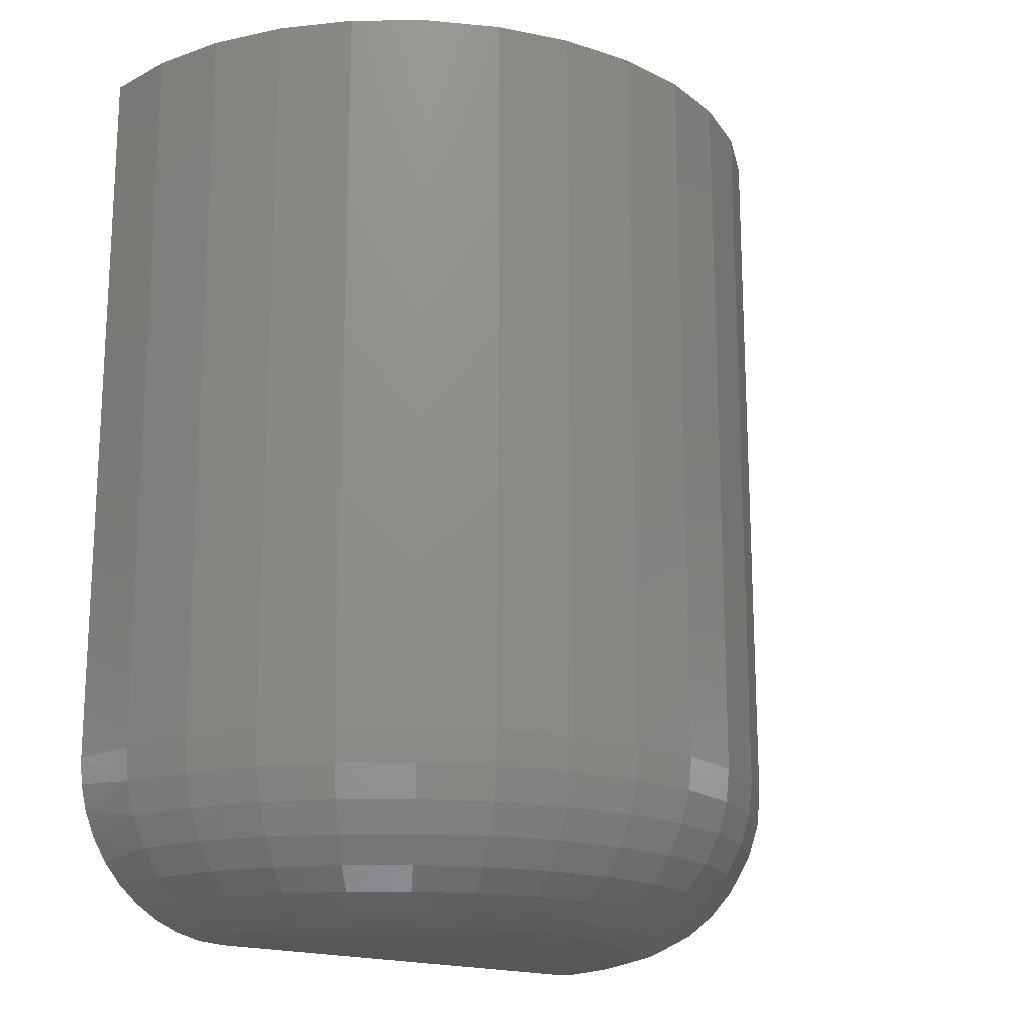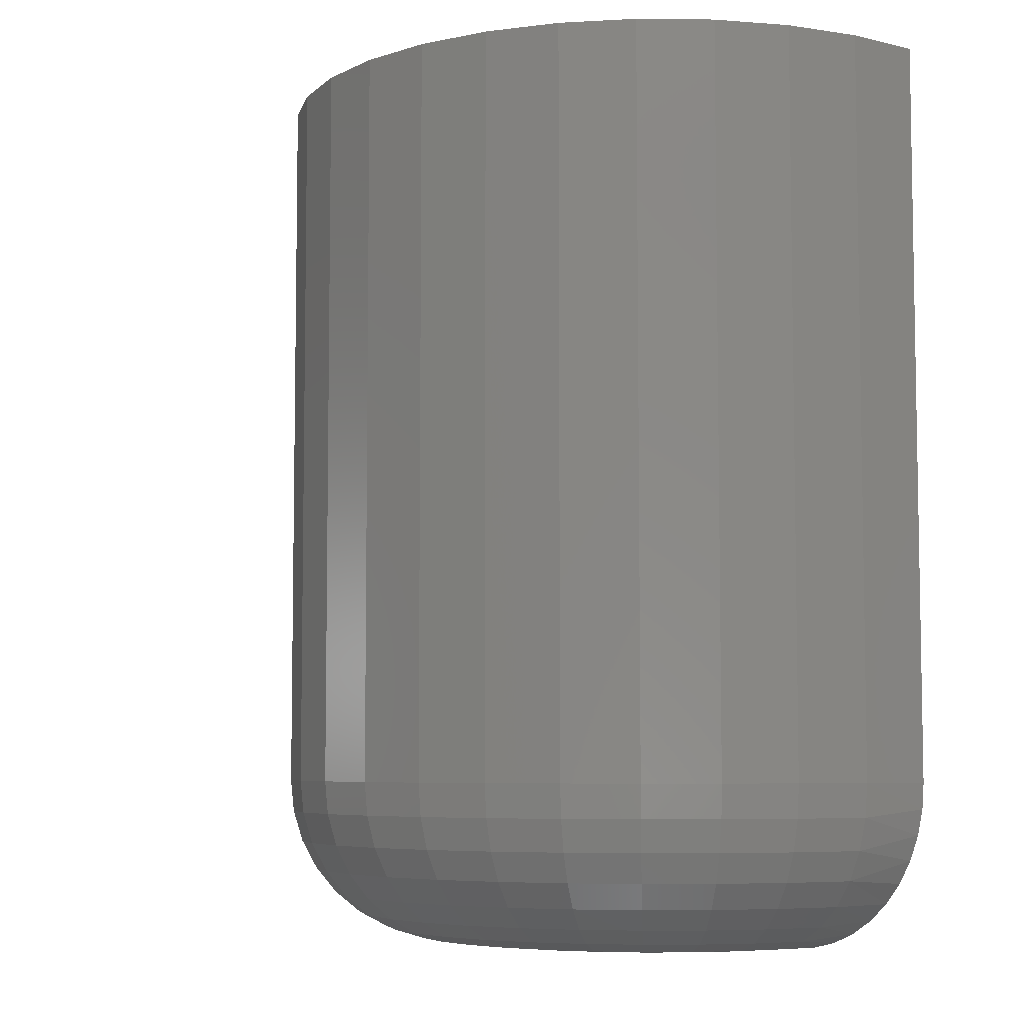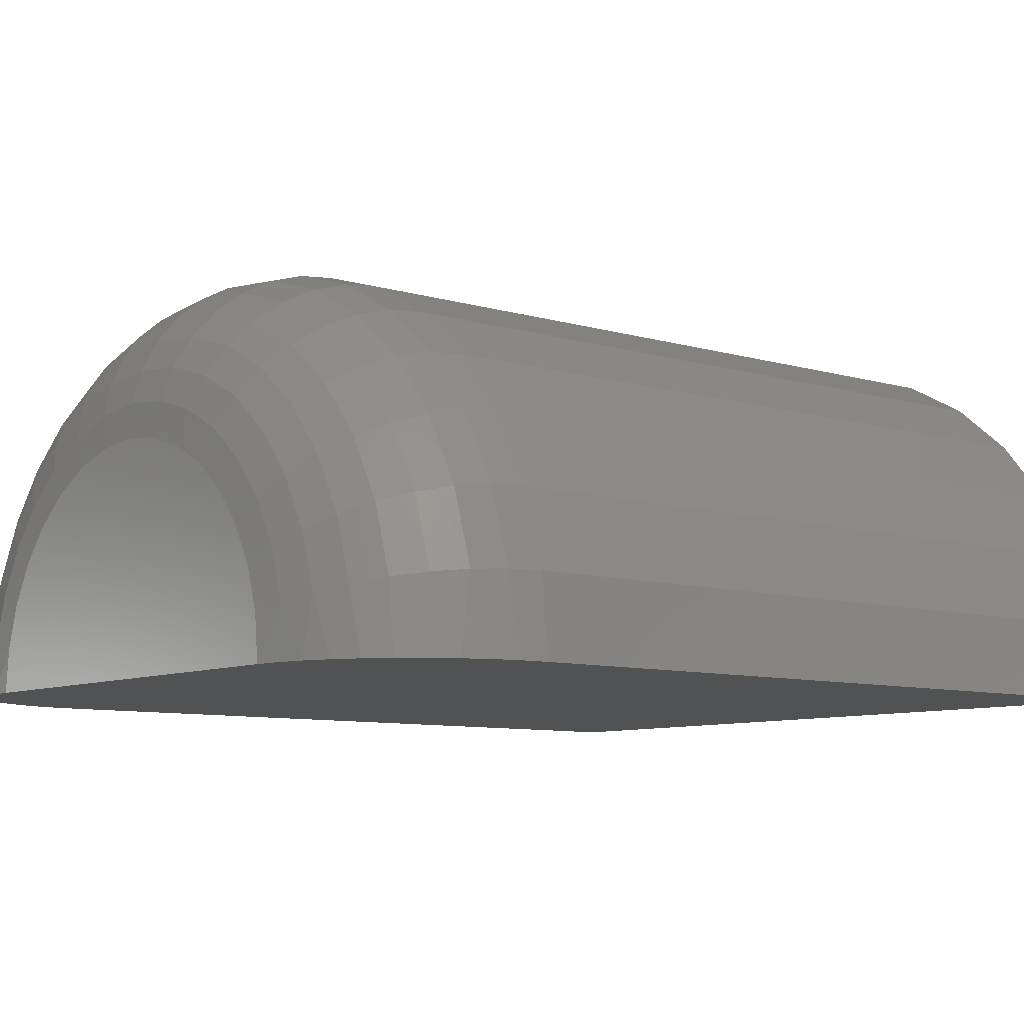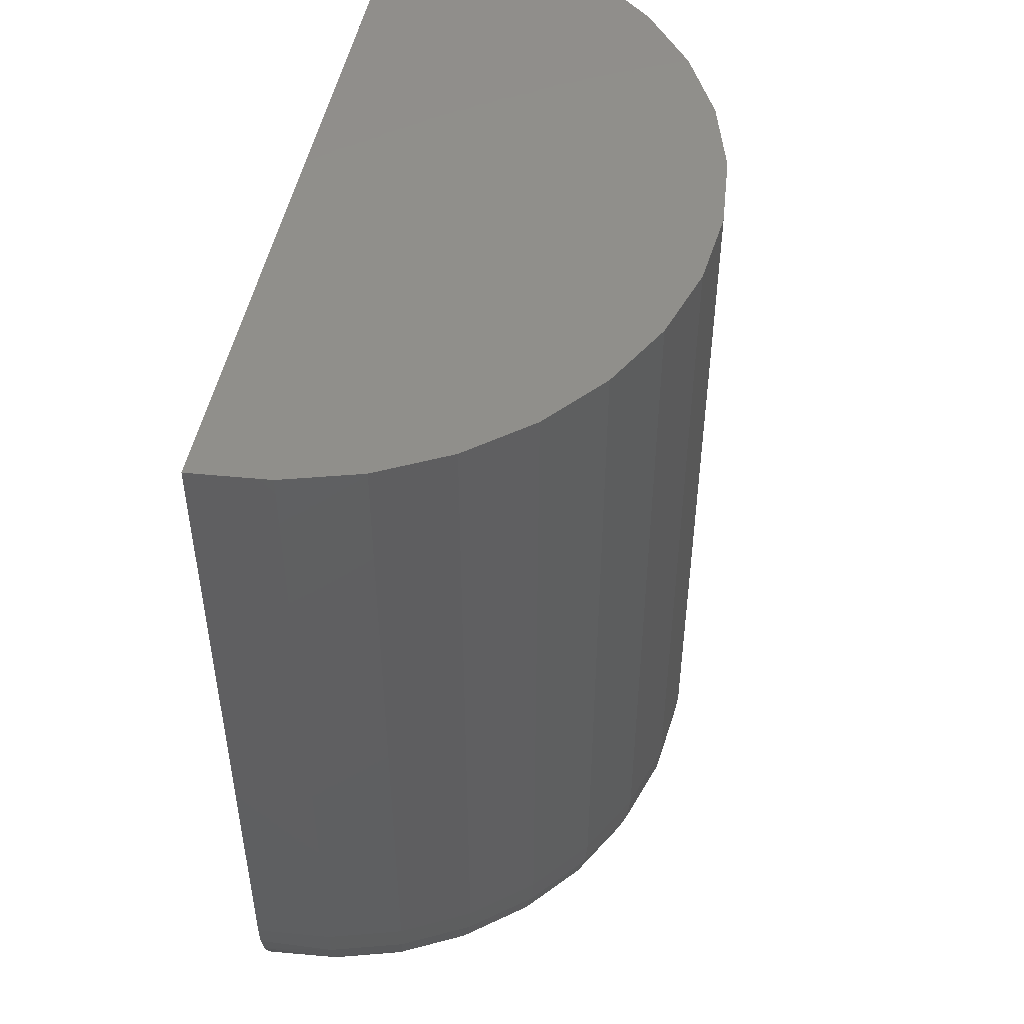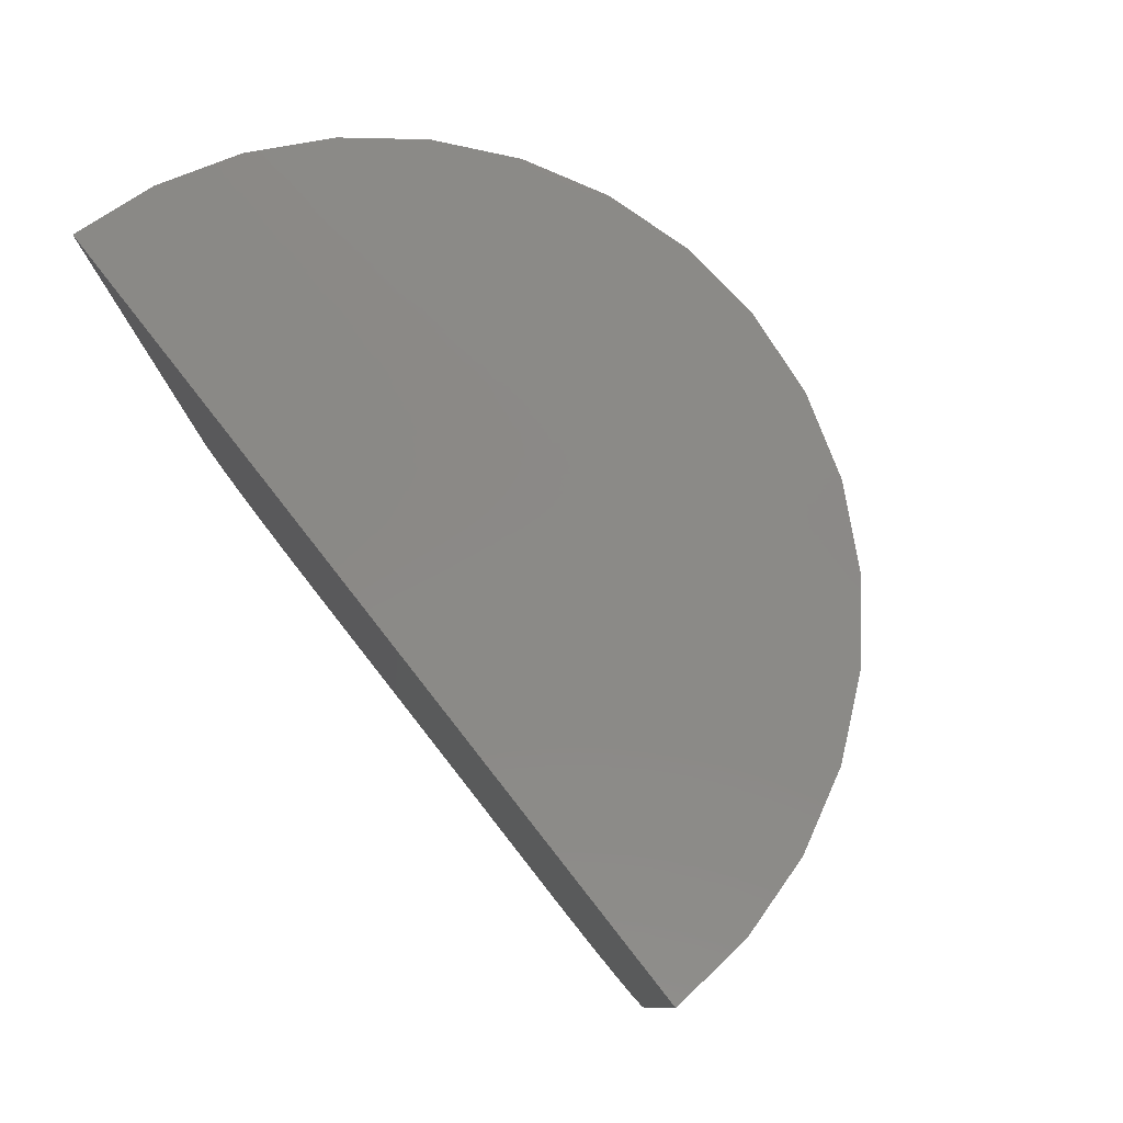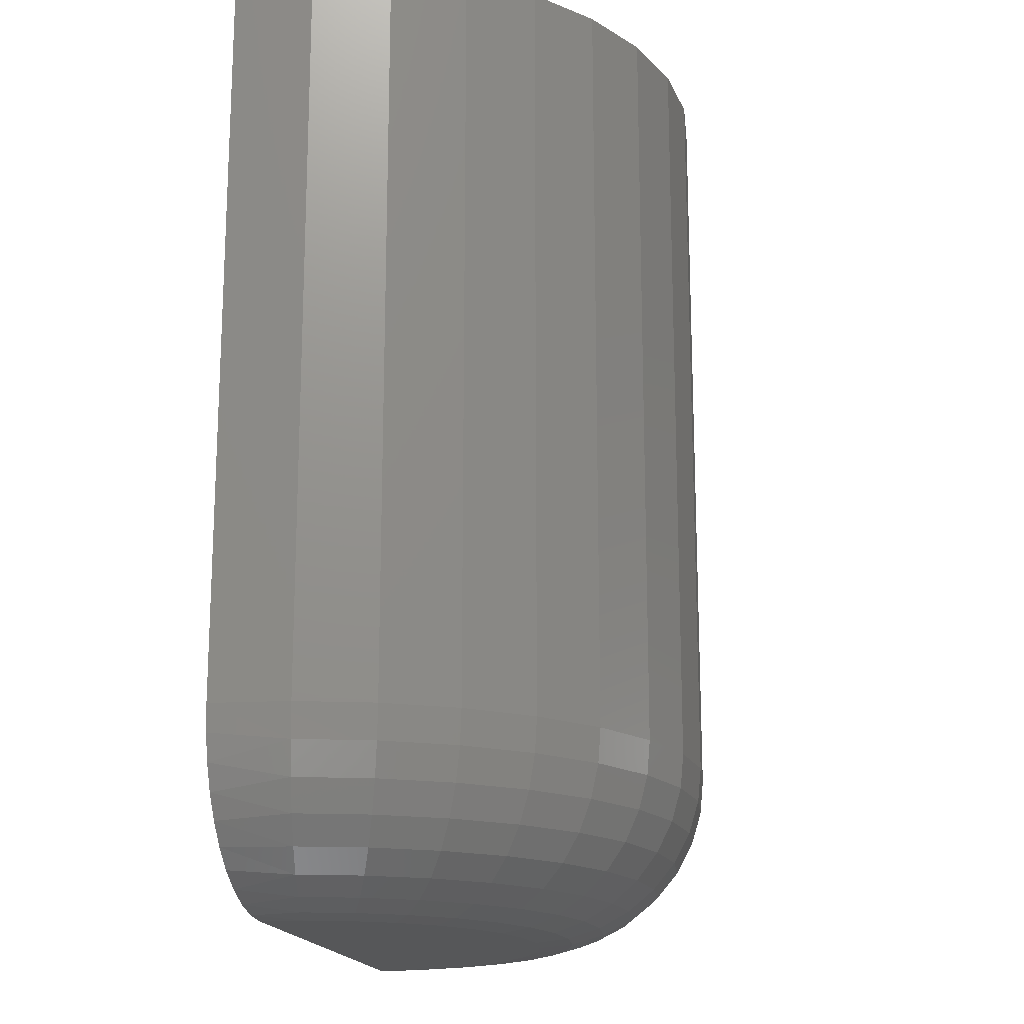
<metadata>
{"format":"stl","ext":"stl","renderer":"f3d","projection":"perspective","resolution":1024,"background":"white","views":[{"elev":-17.6,"azim":141.3,"up":"+Z"},{"elev":-6.1,"azim":-131.2,"up":"+Z"},{"elev":-8.4,"azim":-129.6,"up":"+Y"},{"elev":49.8,"azim":101.7,"up":"+Z"},{"elev":79.9,"azim":51.9,"up":"+Z"},{"elev":-17.4,"azim":101.8,"up":"+Z"}]}
</metadata>
<code>
# stl→obj: 176 verts, 347 faces
v 0.375 0.2109 -0.4375
v 0.4162 0.2069 -0.4375
v 0.3338 0.2069 -0.4375
v 0.2943 0.1949 -0.4375
v 0.375 0 -0.4375
v 0.5819 0.04115 -0.4375
v 0.5859 0 -0.4375
v 0.4557 0.1949 -0.4375
v 0.4922 0.1754 -0.4375
v 0.2578 0.1754 -0.4375
v 0.5242 0.1492 -0.4375
v 0.2258 0.1492 -0.4375
v 0.5504 0.1172 -0.4375
v 0.1996 0.1172 -0.4375
v 0.5699 0.08072 -0.4375
v 0.1801 0.08072 -0.4375
v 0.1681 0.04115 -0.4375
v 0.1641 0 -0.4375
v 0.6117 0 -0.4355
v 0.1383 0 -0.4355
v 0.6607 0 -0.4195
v 0.1132 0 -0.4294
v 0.6368 0 -0.4294
v 0.75 0 0.4375
v 0 4.592e-17 0.4375
v 0.75 0 -0.2734
v 0 4.592e-17 -0.2734
v 0.7481 0 -0.2986
v 0.001946 0 -0.2986
v 0.7423 0 -0.3232
v 0.007726 0 -0.3232
v 0.7325 0 -0.3472
v 0.0175 0 -0.3472
v 0.7191 0 -0.3693
v 0.03091 0 -0.3693
v 0.7024 0 -0.389
v 0.04764 0 -0.389
v 0.6827 0 -0.4059
v 0.06726 0 -0.4059
v 0.0893 0 -0.4195
v 0.007206 0.07316 -0.2734
v 0.007206 0.07316 0.4375
v 0.02855 0.1435 -0.2734
v 0.02855 0.1435 0.4375
v 0.0632 0.2083 -0.2734
v 0.0632 0.2083 0.4375
v 0.1098 0.2652 -0.2734
v 0.1098 0.2652 0.4375
v 0.1667 0.3118 -0.2734
v 0.1667 0.3118 0.4375
v 0.2315 0.3465 -0.2734
v 0.2315 0.3465 0.4375
v 0.3018 0.3678 -0.2734
v 0.3018 0.3678 0.4375
v 0.375 0.375 -0.2734
v 0.375 0.375 0.4375
v 0.4482 0.3678 -0.2734
v 0.4482 0.3678 0.4375
v 0.5185 0.3465 -0.2734
v 0.5185 0.3465 0.4375
v 0.5833 0.3118 -0.2734
v 0.5833 0.3118 0.4375
v 0.6402 0.2652 -0.2734
v 0.6402 0.2652 0.4375
v 0.6868 0.2083 -0.2734
v 0.6868 0.2083 0.4375
v 0.7215 0.1435 -0.2734
v 0.7215 0.1435 0.4375
v 0.7428 0.07316 -0.2734
v 0.7428 0.07316 0.4375
v 0.0103 0.07254 -0.3054
v 0.01945 0.07072 -0.3362
v 0.03432 0.06776 -0.3646
v 0.07872 0.05893 -0.4099
v 0.1065 0.0534 -0.425
v 0.1367 0.0474 -0.4343
v 0.7397 0.07254 -0.3054
v 0.7305 0.07072 -0.3362
v 0.7157 0.06776 -0.3646
v 0.6713 0.05893 -0.4099
v 0.6435 0.0534 -0.425
v 0.6133 0.0474 -0.4343
v 0.05433 0.06378 -0.3894
v 0.6957 0.06378 -0.3894
v 0.7185 0.1423 -0.3054
v 0.7099 0.1387 -0.3362
v 0.6959 0.1329 -0.3646
v 0.6771 0.1251 -0.3894
v 0.6541 0.1156 -0.4099
v 0.6279 0.1047 -0.425
v 0.5995 0.09297 -0.4343
v 0.6842 0.2066 -0.3054
v 0.6764 0.2014 -0.3362
v 0.6638 0.193 -0.3646
v 0.6468 0.1816 -0.3894
v 0.6262 0.1678 -0.4099
v 0.6026 0.1521 -0.425
v 0.577 0.135 -0.4343
v 0.6379 0.2629 -0.3054
v 0.6313 0.2563 -0.3362
v 0.6206 0.2456 -0.3646
v 0.6062 0.2312 -0.3894
v 0.5886 0.2136 -0.4099
v 0.5686 0.1936 -0.425
v 0.5468 0.1718 -0.4343
v 0.5816 0.3092 -0.3054
v 0.5764 0.3014 -0.3362
v 0.568 0.2888 -0.3646
v 0.5566 0.2718 -0.3894
v 0.5428 0.2512 -0.4099
v 0.5271 0.2276 -0.425
v 0.51 0.202 -0.4343
v 0.5173 0.3435 -0.3054
v 0.5137 0.3349 -0.3362
v 0.5079 0.3209 -0.3646
v 0.5001 0.3021 -0.3894
v 0.4906 0.2791 -0.4099
v 0.4797 0.2529 -0.425
v 0.468 0.2245 -0.4343
v 0.4475 0.3647 -0.3054
v 0.4457 0.3555 -0.3362
v 0.4428 0.3407 -0.3646
v 0.4388 0.3207 -0.3894
v 0.4339 0.2963 -0.4099
v 0.4284 0.2685 -0.425
v 0.4224 0.2383 -0.4343
v 0.375 0.3718 -0.3054
v 0.375 0.3625 -0.3362
v 0.375 0.3474 -0.3646
v 0.375 0.3269 -0.3894
v 0.375 0.3021 -0.4099
v 0.375 0.2737 -0.425
v 0.375 0.2429 -0.4343
v 0.3025 0.3647 -0.3054
v 0.3043 0.3555 -0.3362
v 0.3072 0.3407 -0.3646
v 0.3112 0.3207 -0.3894
v 0.3161 0.2963 -0.4099
v 0.3216 0.2685 -0.425
v 0.3276 0.2383 -0.4343
v 0.2327 0.3435 -0.3054
v 0.2363 0.3349 -0.3362
v 0.2421 0.3209 -0.3646
v 0.2499 0.3021 -0.3894
v 0.2594 0.2791 -0.4099
v 0.2703 0.2529 -0.425
v 0.282 0.2245 -0.4343
v 0.1684 0.3092 -0.3054
v 0.1736 0.3014 -0.3362
v 0.182 0.2888 -0.3646
v 0.1934 0.2718 -0.3894
v 0.2072 0.2512 -0.4099
v 0.2229 0.2276 -0.425
v 0.24 0.202 -0.4343
v 0.1121 0.2629 -0.3054
v 0.1187 0.2563 -0.3362
v 0.1294 0.2456 -0.3646
v 0.1438 0.2312 -0.3894
v 0.1614 0.2136 -0.4099
v 0.1814 0.1936 -0.425
v 0.2032 0.1718 -0.4343
v 0.06582 0.2066 -0.3054
v 0.07358 0.2014 -0.3362
v 0.08619 0.193 -0.3646
v 0.1032 0.1816 -0.3894
v 0.1238 0.1678 -0.4099
v 0.1474 0.1521 -0.425
v 0.173 0.135 -0.4343
v 0.03146 0.1423 -0.3054
v 0.04008 0.1387 -0.3362
v 0.05409 0.1329 -0.3646
v 0.07294 0.1251 -0.3894
v 0.09591 0.1156 -0.4099
v 0.1221 0.1047 -0.425
v 0.1505 0.09297 -0.4343
v 0.375 0 0.4375
f 1 2 3
f 4 3 2
f 5 6 7
f 2 8 4
f 4 8 9
f 4 9 10
f 10 9 11
f 10 11 12
f 12 11 13
f 12 13 14
f 14 13 15
f 14 15 16
f 16 15 6
f 16 6 17
f 17 6 5
f 17 5 18
f 18 19 20
f 18 5 19
f 21 22 23
f 23 22 20
f 23 20 19
f 7 19 5
f 24 25 26
f 26 25 27
f 26 27 28
f 28 27 29
f 28 29 30
f 30 29 31
f 30 31 32
f 32 31 33
f 32 33 34
f 34 33 35
f 34 35 36
f 36 35 37
f 36 37 38
f 38 37 39
f 38 39 21
f 21 39 40
f 21 40 22
f 27 25 41
f 41 25 42
f 41 42 43
f 43 42 44
f 43 44 45
f 45 44 46
f 45 46 47
f 47 46 48
f 47 48 49
f 49 48 50
f 49 50 51
f 51 50 52
f 51 52 53
f 53 52 54
f 53 54 55
f 55 54 56
f 55 56 57
f 57 56 58
f 57 58 59
f 59 58 60
f 59 60 61
f 61 60 62
f 61 62 63
f 63 62 64
f 63 64 65
f 65 64 66
f 65 66 67
f 67 66 68
f 67 68 69
f 69 68 70
f 69 70 26
f 26 70 24
f 71 72 31
f 31 72 33
f 33 72 73
f 33 73 35
f 74 75 40
f 40 75 22
f 22 75 76
f 77 30 78
f 30 32 78
f 79 78 32
f 32 34 79
f 80 21 81
f 21 23 81
f 82 81 23
f 27 41 29
f 29 41 71
f 29 71 31
f 35 73 37
f 37 73 83
f 37 83 39
f 39 83 74
f 39 74 40
f 17 18 76
f 76 18 20
f 76 20 22
f 69 26 77
f 77 26 28
f 77 28 30
f 79 34 84
f 84 34 36
f 84 36 80
f 80 36 38
f 80 38 21
f 7 6 19
f 19 6 82
f 19 82 23
f 67 69 85
f 85 69 77
f 85 77 86
f 86 77 78
f 86 78 87
f 87 78 79
f 87 79 88
f 88 79 84
f 88 84 89
f 89 84 80
f 89 80 90
f 90 80 81
f 90 81 91
f 91 81 82
f 91 82 15
f 15 82 6
f 65 67 92
f 92 67 85
f 92 85 93
f 93 85 86
f 93 86 94
f 94 86 87
f 94 87 95
f 95 87 88
f 95 88 96
f 96 88 89
f 96 89 97
f 97 89 90
f 97 90 98
f 98 90 91
f 98 91 13
f 13 91 15
f 63 65 99
f 99 65 92
f 99 92 100
f 100 92 93
f 100 93 101
f 101 93 94
f 101 94 102
f 102 94 95
f 102 95 103
f 103 95 96
f 103 96 104
f 104 96 97
f 104 97 105
f 105 97 98
f 105 98 11
f 11 98 13
f 61 63 106
f 106 63 99
f 106 99 107
f 107 99 100
f 107 100 108
f 108 100 101
f 108 101 109
f 109 101 102
f 109 102 110
f 110 102 103
f 110 103 111
f 111 103 104
f 111 104 112
f 112 104 105
f 112 105 9
f 9 105 11
f 59 61 113
f 113 61 106
f 113 106 114
f 114 106 107
f 114 107 115
f 115 107 108
f 115 108 116
f 116 108 109
f 116 109 117
f 117 109 110
f 117 110 118
f 118 110 111
f 118 111 119
f 119 111 112
f 119 112 8
f 8 112 9
f 57 59 120
f 120 59 113
f 120 113 121
f 121 113 114
f 121 114 122
f 122 114 115
f 122 115 123
f 123 115 116
f 123 116 124
f 124 116 117
f 124 117 125
f 125 117 118
f 125 118 126
f 126 118 119
f 126 119 2
f 2 119 8
f 55 57 127
f 127 57 120
f 127 120 128
f 128 120 121
f 128 121 129
f 129 121 122
f 129 122 130
f 130 122 123
f 130 123 131
f 131 123 124
f 131 124 132
f 132 124 125
f 132 125 133
f 133 125 126
f 133 126 1
f 1 126 2
f 53 55 134
f 134 55 127
f 134 127 135
f 135 127 128
f 135 128 136
f 136 128 129
f 136 129 137
f 137 129 130
f 137 130 138
f 138 130 131
f 138 131 139
f 139 131 132
f 139 132 140
f 140 132 133
f 140 133 3
f 3 133 1
f 51 53 141
f 141 53 134
f 141 134 142
f 142 134 135
f 142 135 143
f 143 135 136
f 143 136 144
f 144 136 137
f 144 137 145
f 145 137 138
f 145 138 146
f 146 138 139
f 146 139 147
f 147 139 140
f 147 140 4
f 4 140 3
f 49 51 148
f 148 51 141
f 148 141 149
f 149 141 142
f 149 142 150
f 150 142 143
f 150 143 151
f 151 143 144
f 151 144 152
f 152 144 145
f 152 145 153
f 153 145 146
f 153 146 154
f 154 146 147
f 154 147 10
f 10 147 4
f 47 49 155
f 155 49 148
f 155 148 156
f 156 148 149
f 156 149 157
f 157 149 150
f 157 150 158
f 158 150 151
f 158 151 159
f 159 151 152
f 159 152 160
f 160 152 153
f 160 153 161
f 161 153 154
f 161 154 12
f 12 154 10
f 45 47 162
f 162 47 155
f 162 155 163
f 163 155 156
f 163 156 164
f 164 156 157
f 164 157 165
f 165 157 158
f 165 158 166
f 166 158 159
f 166 159 167
f 167 159 160
f 167 160 168
f 168 160 161
f 168 161 14
f 14 161 12
f 43 45 169
f 169 45 162
f 169 162 170
f 170 162 163
f 170 163 171
f 171 163 164
f 171 164 172
f 172 164 165
f 172 165 173
f 173 165 166
f 173 166 174
f 174 166 167
f 174 167 175
f 175 167 168
f 175 168 16
f 16 168 14
f 41 43 71
f 71 43 169
f 71 169 72
f 72 169 170
f 72 170 73
f 73 170 171
f 73 171 83
f 83 171 172
f 83 172 74
f 74 172 173
f 74 173 75
f 75 173 174
f 75 174 76
f 76 174 175
f 76 175 17
f 17 175 16
f 24 70 176
f 25 176 42
f 42 176 70
f 42 70 44
f 44 70 68
f 44 68 46
f 46 68 66
f 46 66 48
f 48 66 64
f 48 64 50
f 50 64 62
f 50 62 52
f 52 62 60
f 52 60 54
f 54 60 58
f 54 58 56

</code>
